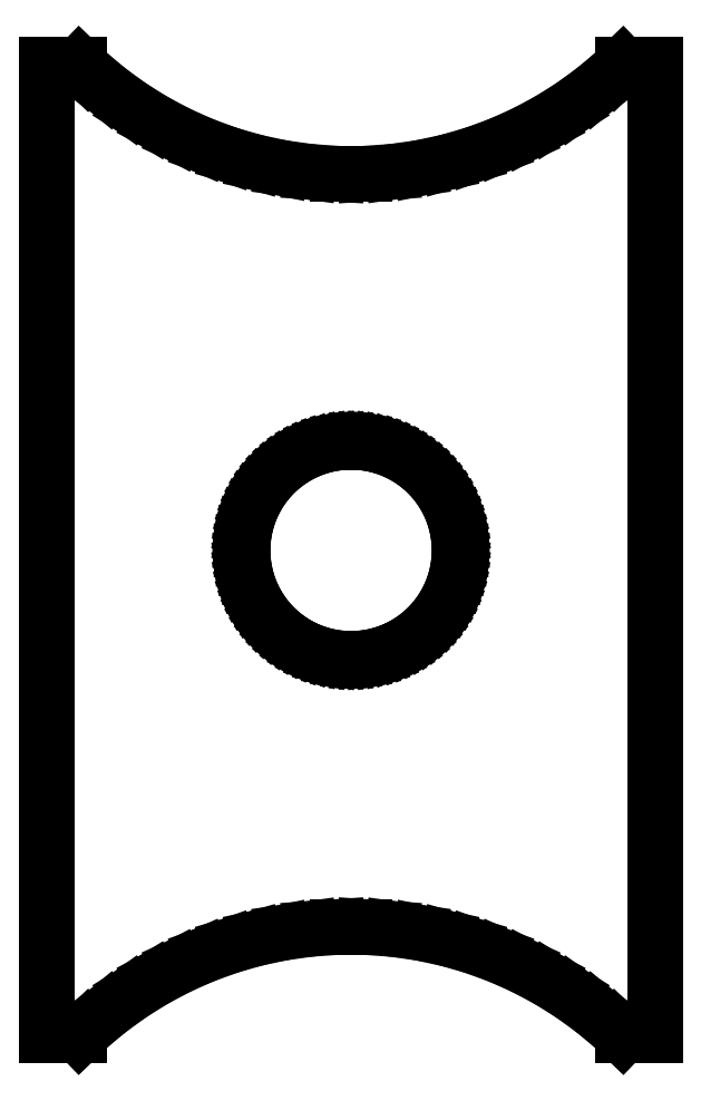
<metadata>
{"format":"dxf","ext":"dxf","renderer":"ezdxf+matplotlib","layout":"modelspace","background":"white","min_lineweight":24,"dpi":150}
</metadata>
<code>
0
SECTION
2
ENTITIES
0
LINE
8
0
10
-8.68
20
-13.86
11
-7.759
21
-13.86
0
LINE
8
0
10
-7.759
20
-13.86
11
-7.528
21
-13.64
0
LINE
8
0
10
-7.528
20
-13.64
11
-6.926
21
-13.13
0
LINE
8
0
10
-6.926
20
-13.13
11
-6.291
21
-12.67
0
LINE
8
0
10
-6.291
20
-12.67
11
-5.625
21
-12.26
0
LINE
8
0
10
-5.625
20
-12.26
11
-4.932
21
-11.89
0
LINE
8
0
10
-4.932
20
-11.89
11
-4.214
21
-11.57
0
LINE
8
0
10
-4.214
20
-11.57
11
-3.476
21
-11.3
0
LINE
8
0
10
-3.476
20
-11.3
11
-2.722
21
-11.08
0
LINE
8
0
10
-2.722
20
-11.08
11
-1.954
21
-10.92
0
LINE
8
0
10
-1.954
20
-10.92
11
-1.176
21
-10.81
0
LINE
8
0
10
-1.176
20
-10.81
11
-0.3926
21
-10.76
0
LINE
8
0
10
-0.3926
20
-10.76
11
0.3926
21
-10.76
0
LINE
8
0
10
0.3926
20
-10.76
11
1.176
21
-10.81
0
LINE
8
0
10
1.176
20
-10.81
11
1.954
21
-10.92
0
LINE
8
0
10
1.954
20
-10.92
11
2.722
21
-11.08
0
LINE
8
0
10
2.722
20
-11.08
11
3.476
21
-11.3
0
LINE
8
0
10
3.476
20
-11.3
11
4.214
21
-11.57
0
LINE
8
0
10
4.214
20
-11.57
11
4.932
21
-11.89
0
LINE
8
0
10
4.932
20
-11.89
11
5.625
21
-12.26
0
LINE
8
0
10
5.625
20
-12.26
11
6.291
21
-12.67
0
LINE
8
0
10
6.291
20
-12.67
11
6.926
21
-13.13
0
LINE
8
0
10
6.926
20
-13.13
11
7.528
21
-13.64
0
LINE
8
0
10
7.528
20
-13.64
11
7.759
21
-13.86
0
LINE
8
0
10
7.759
20
-13.86
11
8.68
21
-13.86
0
LINE
8
0
10
8.68
20
-13.86
11
8.68
21
13.86
0
LINE
8
0
10
8.68
20
13.86
11
7.759
21
13.86
0
LINE
8
0
10
7.759
20
13.86
11
7.528
21
13.64
0
LINE
8
0
10
7.528
20
13.64
11
6.926
21
13.13
0
LINE
8
0
10
6.926
20
13.13
11
6.291
21
12.67
0
LINE
8
0
10
6.291
20
12.67
11
5.625
21
12.26
0
LINE
8
0
10
5.625
20
12.26
11
4.932
21
11.89
0
LINE
8
0
10
4.932
20
11.89
11
4.214
21
11.57
0
LINE
8
0
10
4.214
20
11.57
11
3.476
21
11.3
0
LINE
8
0
10
3.476
20
11.3
11
2.722
21
11.08
0
LINE
8
0
10
2.722
20
11.08
11
1.954
21
10.92
0
LINE
8
0
10
1.954
20
10.92
11
1.176
21
10.81
0
LINE
8
0
10
1.176
20
10.81
11
0.3926
21
10.76
0
LINE
8
0
10
0.3926
20
10.76
11
-0.3926
21
10.76
0
LINE
8
0
10
-0.3926
20
10.76
11
-1.176
21
10.81
0
LINE
8
0
10
-1.176
20
10.81
11
-1.954
21
10.92
0
LINE
8
0
10
-1.954
20
10.92
11
-2.722
21
11.08
0
LINE
8
0
10
-2.722
20
11.08
11
-3.476
21
11.3
0
LINE
8
0
10
-3.476
20
11.3
11
-4.214
21
11.57
0
LINE
8
0
10
-4.214
20
11.57
11
-4.932
21
11.89
0
LINE
8
0
10
-4.932
20
11.89
11
-5.625
21
12.26
0
LINE
8
0
10
-5.625
20
12.26
11
-6.291
21
12.67
0
LINE
8
0
10
-6.291
20
12.67
11
-6.926
21
13.13
0
LINE
8
0
10
-6.926
20
13.13
11
-7.528
21
13.64
0
LINE
8
0
10
-7.528
20
13.64
11
-7.759
21
13.86
0
LINE
8
0
10
-7.759
20
13.86
11
-8.68
21
13.86
0
LINE
8
0
10
-8.68
20
13.86
11
-8.68
21
-13.86
0
LINE
8
0
10
-3.1
20
0
11
-3.092
21
0.2162
0
LINE
8
0
10
-3.092
20
0.2162
11
-3.07
21
0.4314
0
LINE
8
0
10
-3.07
20
0.4314
11
-3.032
21
0.6445
0
LINE
8
0
10
-3.032
20
0.6445
11
-2.98
21
0.8545
0
LINE
8
0
10
-2.98
20
0.8545
11
-2.913
21
1.06
0
LINE
8
0
10
-2.913
20
1.06
11
-2.832
21
1.261
0
LINE
8
0
10
-2.832
20
1.261
11
-2.737
21
1.455
0
LINE
8
0
10
-2.737
20
1.455
11
-2.629
21
1.643
0
LINE
8
0
10
-2.629
20
1.643
11
-2.508
21
1.822
0
LINE
8
0
10
-2.508
20
1.822
11
-2.375
21
1.993
0
LINE
8
0
10
-2.375
20
1.993
11
-2.23
21
2.153
0
LINE
8
0
10
-2.23
20
2.153
11
-2.074
21
2.304
0
LINE
8
0
10
-2.074
20
2.304
11
-1.909
21
2.443
0
LINE
8
0
10
-1.909
20
2.443
11
-1.734
21
2.57
0
LINE
8
0
10
-1.734
20
2.57
11
-1.55
21
2.685
0
LINE
8
0
10
-1.55
20
2.685
11
-1.359
21
2.786
0
LINE
8
0
10
-1.359
20
2.786
11
-1.161
21
2.874
0
LINE
8
0
10
-1.161
20
2.874
11
-0.958
21
2.948
0
LINE
8
0
10
-0.958
20
2.948
11
-0.75
21
3.008
0
LINE
8
0
10
-0.75
20
3.008
11
-0.5383
21
3.053
0
LINE
8
0
10
-0.5383
20
3.053
11
-0.324
21
3.083
0
LINE
8
0
10
-0.324
20
3.083
11
-0.1082
21
3.098
0
LINE
8
0
10
-0.1082
20
3.098
11
0.1082
21
3.098
0
LINE
8
0
10
0.1082
20
3.098
11
0.324
21
3.083
0
LINE
8
0
10
0.324
20
3.083
11
0.5383
21
3.053
0
LINE
8
0
10
0.5383
20
3.053
11
0.75
21
3.008
0
LINE
8
0
10
0.75
20
3.008
11
0.958
21
2.948
0
LINE
8
0
10
0.958
20
2.948
11
1.161
21
2.874
0
LINE
8
0
10
1.161
20
2.874
11
1.359
21
2.786
0
LINE
8
0
10
1.359
20
2.786
11
1.55
21
2.685
0
LINE
8
0
10
1.55
20
2.685
11
1.734
21
2.57
0
LINE
8
0
10
1.734
20
2.57
11
1.909
21
2.443
0
LINE
8
0
10
1.909
20
2.443
11
2.074
21
2.304
0
LINE
8
0
10
2.074
20
2.304
11
2.23
21
2.153
0
LINE
8
0
10
2.23
20
2.153
11
2.375
21
1.993
0
LINE
8
0
10
2.375
20
1.993
11
2.508
21
1.822
0
LINE
8
0
10
2.508
20
1.822
11
2.629
21
1.643
0
LINE
8
0
10
2.629
20
1.643
11
2.737
21
1.455
0
LINE
8
0
10
2.737
20
1.455
11
2.832
21
1.261
0
LINE
8
0
10
2.832
20
1.261
11
2.913
21
1.06
0
LINE
8
0
10
2.913
20
1.06
11
2.98
21
0.8545
0
LINE
8
0
10
2.98
20
0.8545
11
3.032
21
0.6445
0
LINE
8
0
10
3.032
20
0.6445
11
3.07
21
0.4314
0
LINE
8
0
10
3.07
20
0.4314
11
3.092
21
0.2162
0
LINE
8
0
10
3.092
20
0.2162
11
3.1
21
0
0
LINE
8
0
10
3.1
20
0
11
3.092
21
-0.2162
0
LINE
8
0
10
3.092
20
-0.2162
11
3.07
21
-0.4314
0
LINE
8
0
10
3.07
20
-0.4314
11
3.032
21
-0.6445
0
LINE
8
0
10
3.032
20
-0.6445
11
2.98
21
-0.8545
0
LINE
8
0
10
2.98
20
-0.8545
11
2.913
21
-1.06
0
LINE
8
0
10
2.913
20
-1.06
11
2.832
21
-1.261
0
LINE
8
0
10
2.832
20
-1.261
11
2.737
21
-1.455
0
LINE
8
0
10
2.737
20
-1.455
11
2.629
21
-1.643
0
LINE
8
0
10
2.629
20
-1.643
11
2.508
21
-1.822
0
LINE
8
0
10
2.508
20
-1.822
11
2.375
21
-1.993
0
LINE
8
0
10
2.375
20
-1.993
11
2.23
21
-2.153
0
LINE
8
0
10
2.23
20
-2.153
11
2.074
21
-2.304
0
LINE
8
0
10
2.074
20
-2.304
11
1.909
21
-2.443
0
LINE
8
0
10
1.909
20
-2.443
11
1.734
21
-2.57
0
LINE
8
0
10
1.734
20
-2.57
11
1.55
21
-2.685
0
LINE
8
0
10
1.55
20
-2.685
11
1.359
21
-2.786
0
LINE
8
0
10
1.359
20
-2.786
11
1.161
21
-2.874
0
LINE
8
0
10
1.161
20
-2.874
11
0.958
21
-2.948
0
LINE
8
0
10
0.958
20
-2.948
11
0.75
21
-3.008
0
LINE
8
0
10
0.75
20
-3.008
11
0.5383
21
-3.053
0
LINE
8
0
10
0.5383
20
-3.053
11
0.324
21
-3.083
0
LINE
8
0
10
0.324
20
-3.083
11
0.1082
21
-3.098
0
LINE
8
0
10
0.1082
20
-3.098
11
-0.1082
21
-3.098
0
LINE
8
0
10
-0.1082
20
-3.098
11
-0.324
21
-3.083
0
LINE
8
0
10
-0.324
20
-3.083
11
-0.5383
21
-3.053
0
LINE
8
0
10
-0.5383
20
-3.053
11
-0.75
21
-3.008
0
LINE
8
0
10
-0.75
20
-3.008
11
-0.958
21
-2.948
0
LINE
8
0
10
-0.958
20
-2.948
11
-1.161
21
-2.874
0
LINE
8
0
10
-1.161
20
-2.874
11
-1.359
21
-2.786
0
LINE
8
0
10
-1.359
20
-2.786
11
-1.55
21
-2.685
0
LINE
8
0
10
-1.55
20
-2.685
11
-1.734
21
-2.57
0
LINE
8
0
10
-1.734
20
-2.57
11
-1.909
21
-2.443
0
LINE
8
0
10
-1.909
20
-2.443
11
-2.074
21
-2.304
0
LINE
8
0
10
-2.074
20
-2.304
11
-2.23
21
-2.153
0
LINE
8
0
10
-2.23
20
-2.153
11
-2.375
21
-1.993
0
LINE
8
0
10
-2.375
20
-1.993
11
-2.508
21
-1.822
0
LINE
8
0
10
-2.508
20
-1.822
11
-2.629
21
-1.643
0
LINE
8
0
10
-2.629
20
-1.643
11
-2.737
21
-1.455
0
LINE
8
0
10
-2.737
20
-1.455
11
-2.832
21
-1.261
0
LINE
8
0
10
-2.832
20
-1.261
11
-2.913
21
-1.06
0
LINE
8
0
10
-2.913
20
-1.06
11
-2.98
21
-0.8545
0
LINE
8
0
10
-2.98
20
-0.8545
11
-3.032
21
-0.6445
0
LINE
8
0
10
-3.032
20
-0.6445
11
-3.07
21
-0.4314
0
LINE
8
0
10
-3.07
20
-0.4314
11
-3.092
21
-0.2162
0
LINE
8
0
10
-3.092
20
-0.2162
11
-3.1
21
0
0
ENDSEC
0
EOF

</code>
